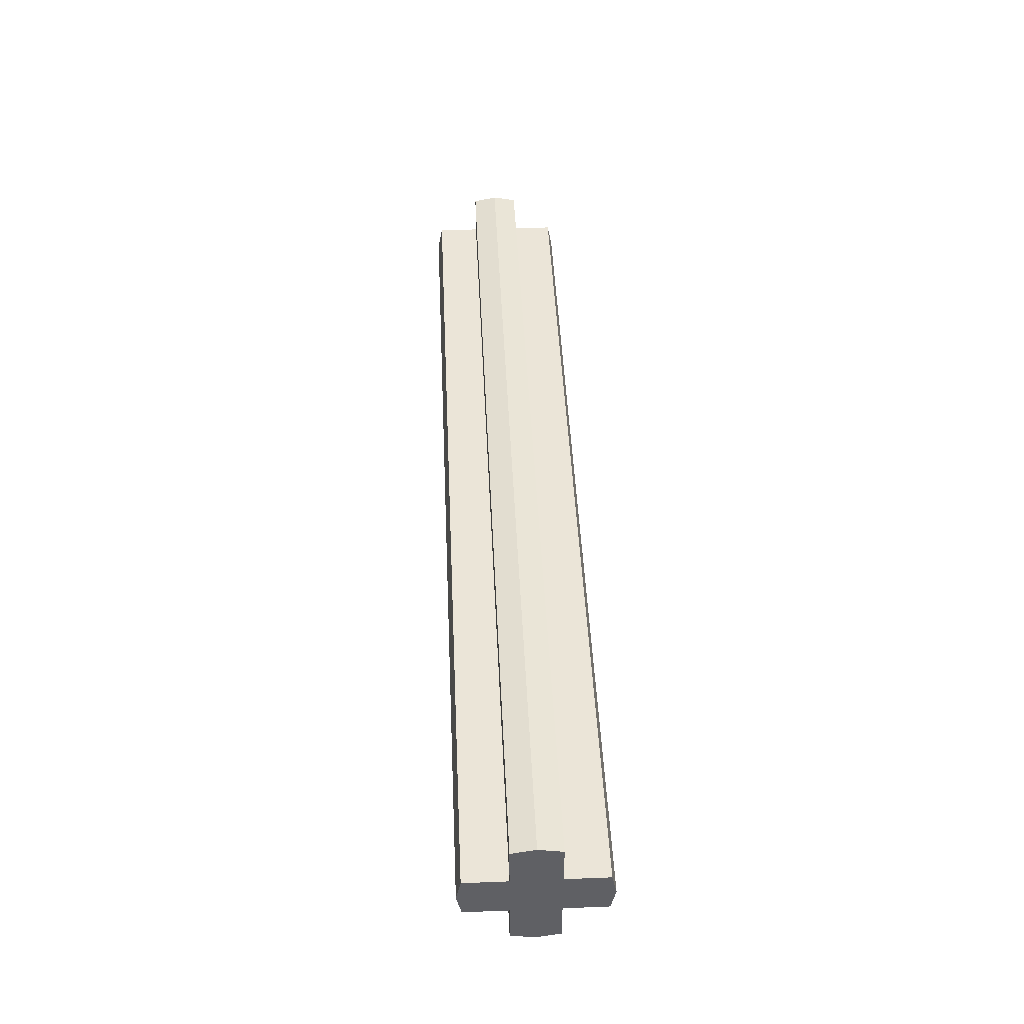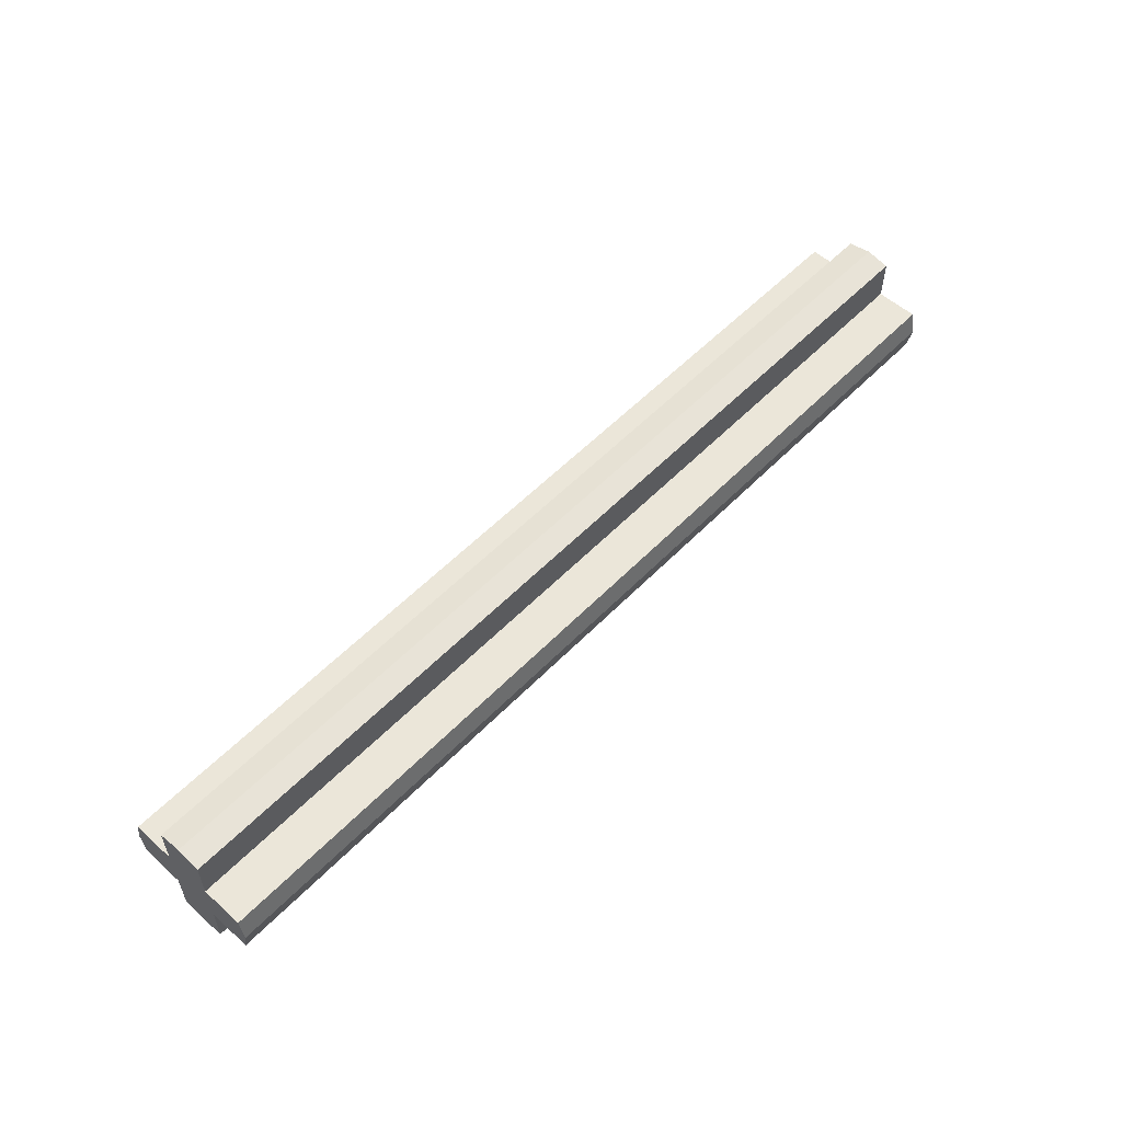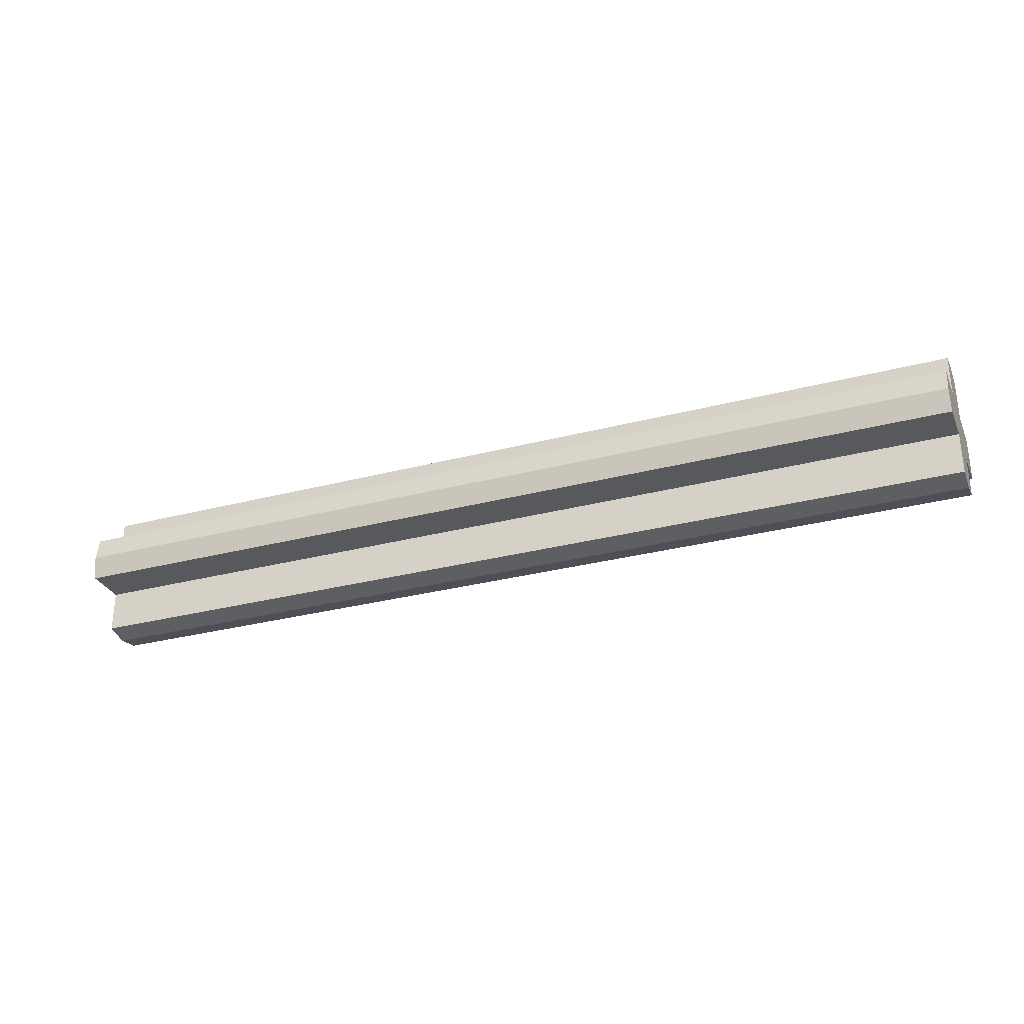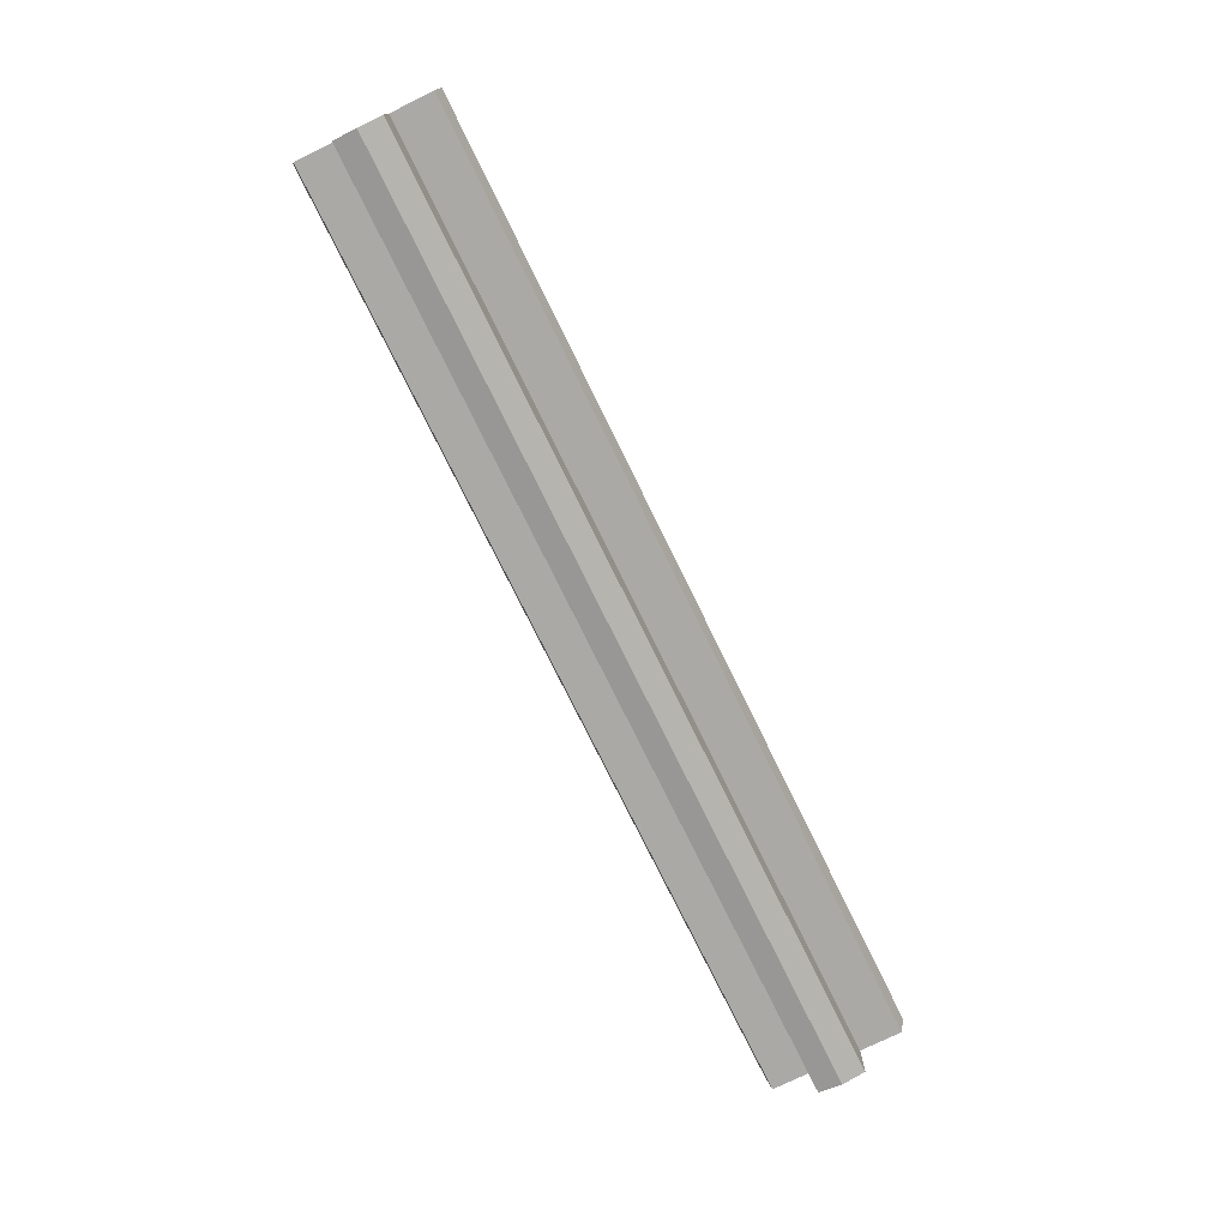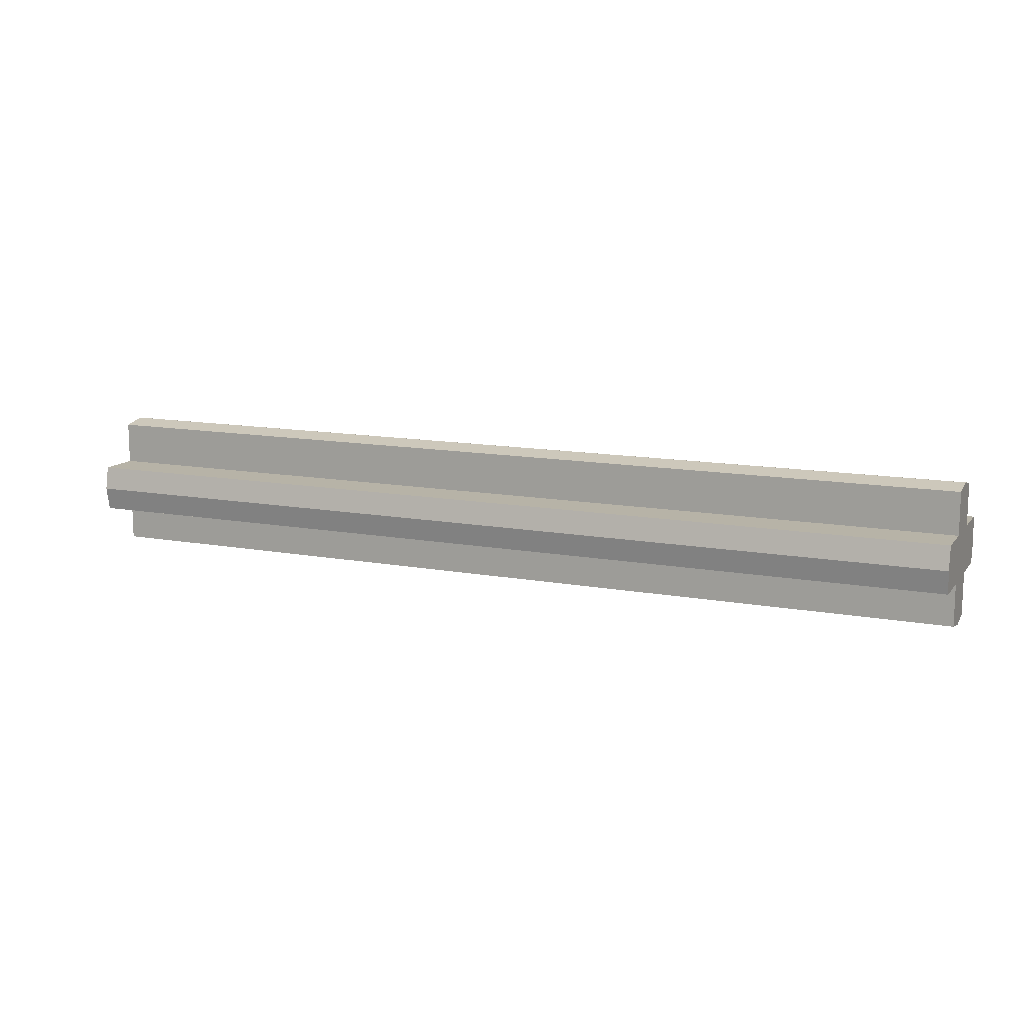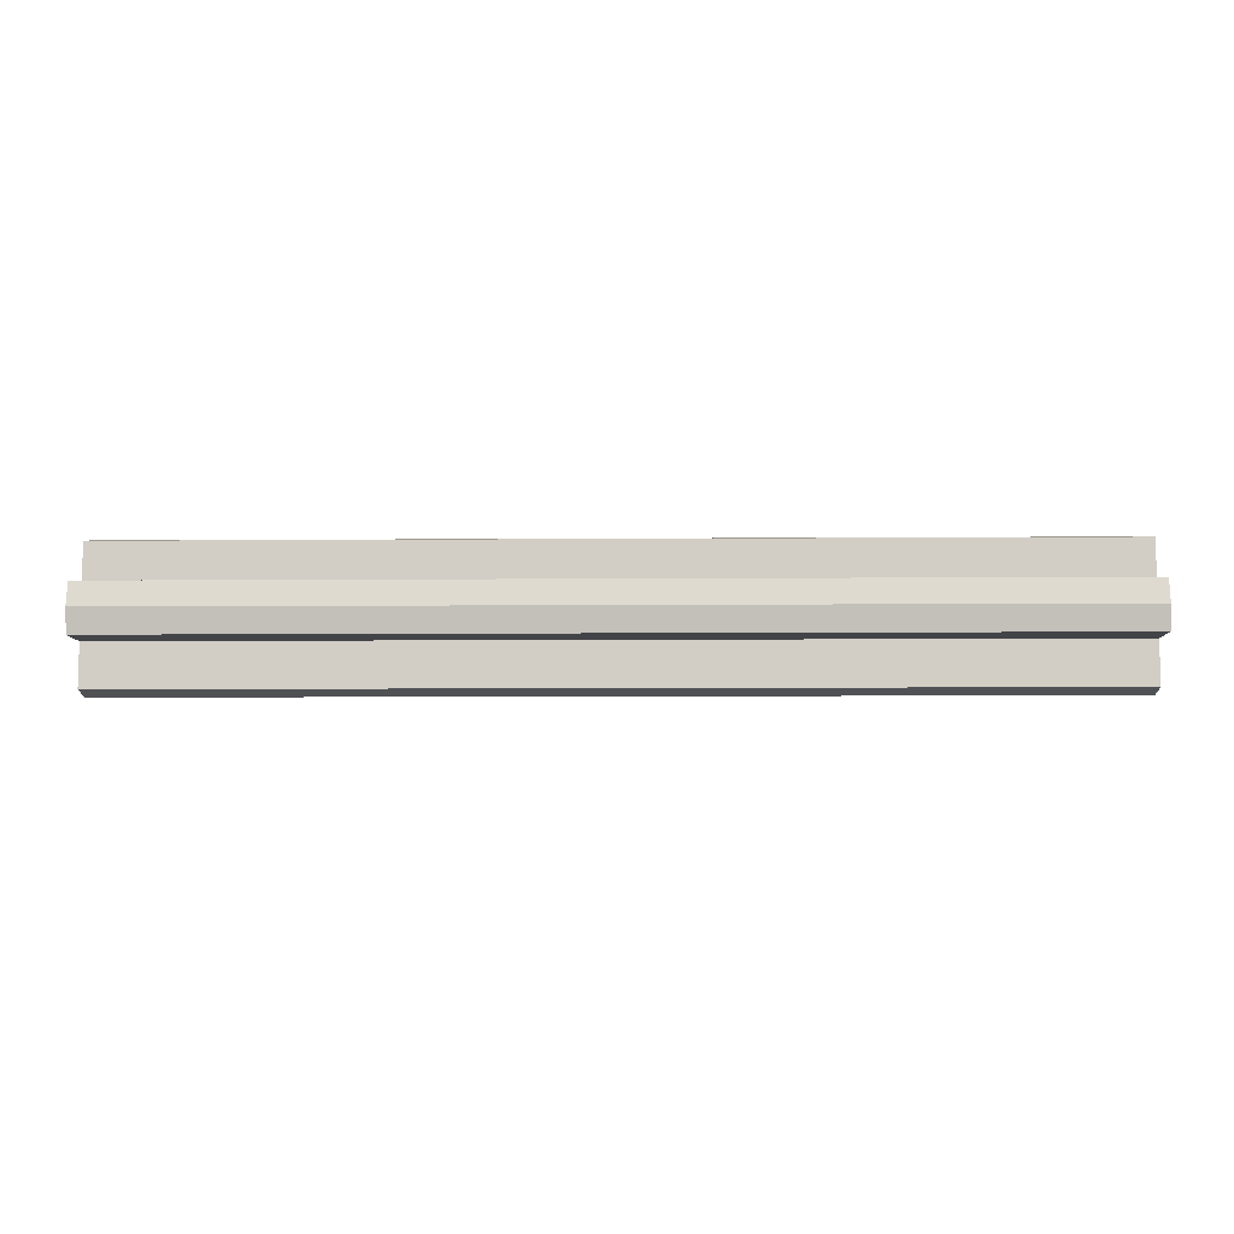
<metadata>
{"format":"obj","ext":"obj","renderer":"f3d","projection":"perspective","resolution":1024,"background":"white","views":[{"elev":45.6,"azim":-92.6,"up":"+Z"},{"elev":55.4,"azim":133.1,"up":"+Y"},{"elev":-30.2,"azim":20.9,"up":"+Z"},{"elev":-75.4,"azim":116.1,"up":"+Y"},{"elev":12.6,"azim":-156.6,"up":"+Z"},{"elev":-8.3,"azim":-178.8,"up":"+Y"}]}
</metadata>
<code>
v 2 0.3 0
v -2 0.3 0
v -2 0.2801 0.1
v 2 0.2801 0.1
v 2 0.2801 0.1
v -2 0.2801 0.1
v -2 0.1 0.1
v 2 0.1 0.1
v 2 0.1 0.1
v -2 0.1 0.1
v -2 0.1 0.2801
v 2 0.1 0.2801
v 2 0.1 0.2801
v -2 0.1 0.2801
v -2 0 0.3
v 2 0 0.3
v 2 -0.3 0
v 2 -0.2801 0.1
v -2 -0.2801 0.1
v -2 -0.3 0
v 2 -0.2801 0.1
v 2 -0.1 0.1
v -2 -0.1 0.1
v -2 -0.2801 0.1
v 2 -0.1 0.1
v 2 -0.1 0.2801
v -2 -0.1 0.2801
v -2 -0.1 0.1
v 2 -0.1 0.2801
v 2 0 0.3
v -2 0 0.3
v -2 -0.1 0.2801
v 2 0.3 0
v 2 0.2801 -0.1
v -2 0.2801 -0.1
v -2 0.3 0
v 2 0.2801 -0.1
v 2 0.1 -0.1
v -2 0.1 -0.1
v -2 0.2801 -0.1
v 2 0.1 -0.1
v 2 0.1 -0.2801
v -2 0.1 -0.2801
v -2 0.1 -0.1
v 2 0.1 -0.2801
v 2 0 -0.3
v -2 0 -0.3
v -2 0.1 -0.2801
v 2 -0.3 0
v -2 -0.3 0
v -2 -0.2801 -0.1
v 2 -0.2801 -0.1
v 2 -0.2801 -0.1
v -2 -0.2801 -0.1
v -2 -0.1 -0.1
v 2 -0.1 -0.1
v 2 -0.1 -0.1
v -2 -0.1 -0.1
v -2 -0.1 -0.2801
v 2 -0.1 -0.2801
v 2 -0.1 -0.2801
v -2 -0.1 -0.2801
v -2 0 -0.3
v 2 0 -0.3
v 2 0.3 0
v 2 0.2801 0.1
v 2 0.1 0.1
v 2 0 0
v 2 -0.3 0
v 2 0 0
v 2 -0.1 0.1
v 2 -0.2801 0.1
v 2 0.3 0
v 2 0 0
v 2 0.1 -0.1
v 2 0.2801 -0.1
v 2 -0.3 0
v 2 -0.2801 -0.1
v 2 -0.1 -0.1
v 2 0 0
v 2 0 0.3
v 2 0 0
v 2 0.1 0.1
v 2 0.1 0.2801
v 2 0 0.3
v 2 -0.1 0.2801
v 2 -0.1 0.1
v 2 0 0
v 2 0 -0.3
v 2 0.1 -0.2801
v 2 0.1 -0.1
v 2 0 0
v 2 0 -0.3
v 2 0 0
v 2 -0.1 -0.1
v 2 -0.1 -0.2801
v -2 0.3 0
v -2 0 0
v -2 0.1 0.1
v -2 0.2801 0.1
v -2 -0.3 0
v -2 -0.2801 0.1
v -2 -0.1 0.1
v -2 0 0
v -2 0.3 0
v -2 0.2801 -0.1
v -2 0.1 -0.1
v -2 0 0
v -2 -0.3 0
v -2 0 0
v -2 -0.1 -0.1
v -2 -0.2801 -0.1
v -2 0 0.3
v -2 0.1 0.2801
v -2 0.1 0.1
v -2 0 0
v -2 0 0.3
v -2 0 0
v -2 -0.1 0.1
v -2 -0.1 0.2801
v -2 0 -0.3
v -2 0 0
v -2 0.1 -0.1
v -2 0.1 -0.2801
v -2 0 -0.3
v -2 -0.1 -0.2801
v -2 -0.1 -0.1
v -2 0 0
g mesh2542754
f 1 2 3
f 3 4 1
f 5 6 7
f 7 8 5
f 9 10 11
f 11 12 9
f 13 14 15
f 15 16 13
f 17 18 19
f 19 20 17
f 21 22 23
f 23 24 21
f 25 26 27
f 27 28 25
f 29 30 31
f 31 32 29
f 33 34 35
f 35 36 33
f 37 38 39
f 39 40 37
f 41 42 43
f 43 44 41
f 45 46 47
f 47 48 45
f 49 50 51
f 51 52 49
f 53 54 55
f 55 56 53
f 57 58 59
f 59 60 57
f 61 62 63
f 63 64 61
g mesh2542755
f 65 66 67
f 67 68 65
f 69 70 71
f 71 72 69
f 73 74 75
f 75 76 73
f 77 78 79
f 79 80 77
f 81 82 83
f 83 84 81
f 85 86 87
f 87 88 85
f 89 90 91
f 91 92 89
f 93 94 95
f 95 96 93
f 97 98 99
f 99 100 97
f 101 102 103
f 103 104 101
f 105 106 107
f 107 108 105
f 109 110 111
f 111 112 109
f 113 114 115
f 115 116 113
f 117 118 119
f 119 120 117
f 121 122 123
f 123 124 121
f 125 126 127
f 127 128 125

</code>
